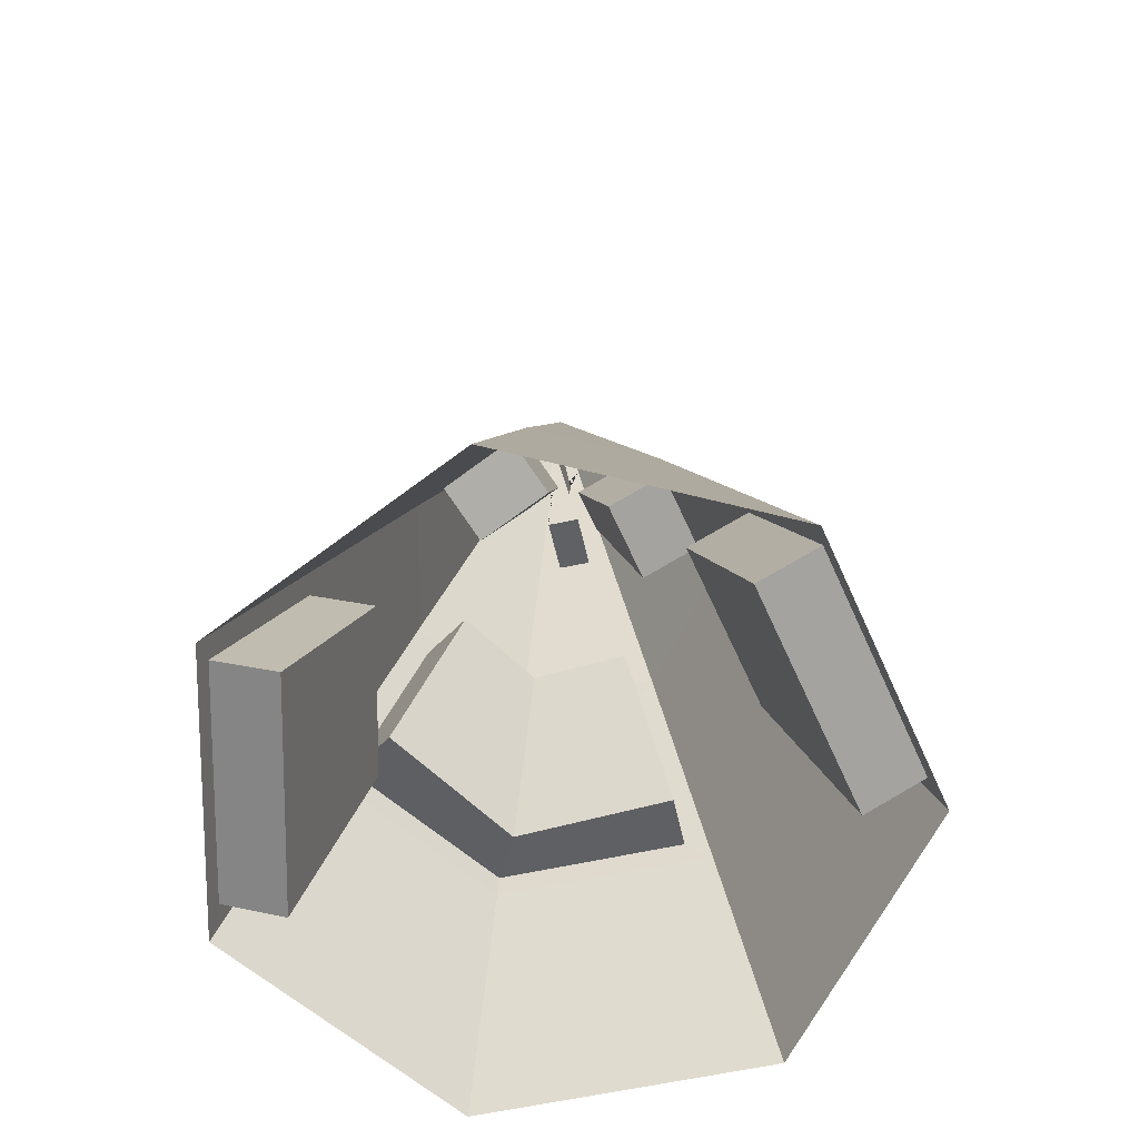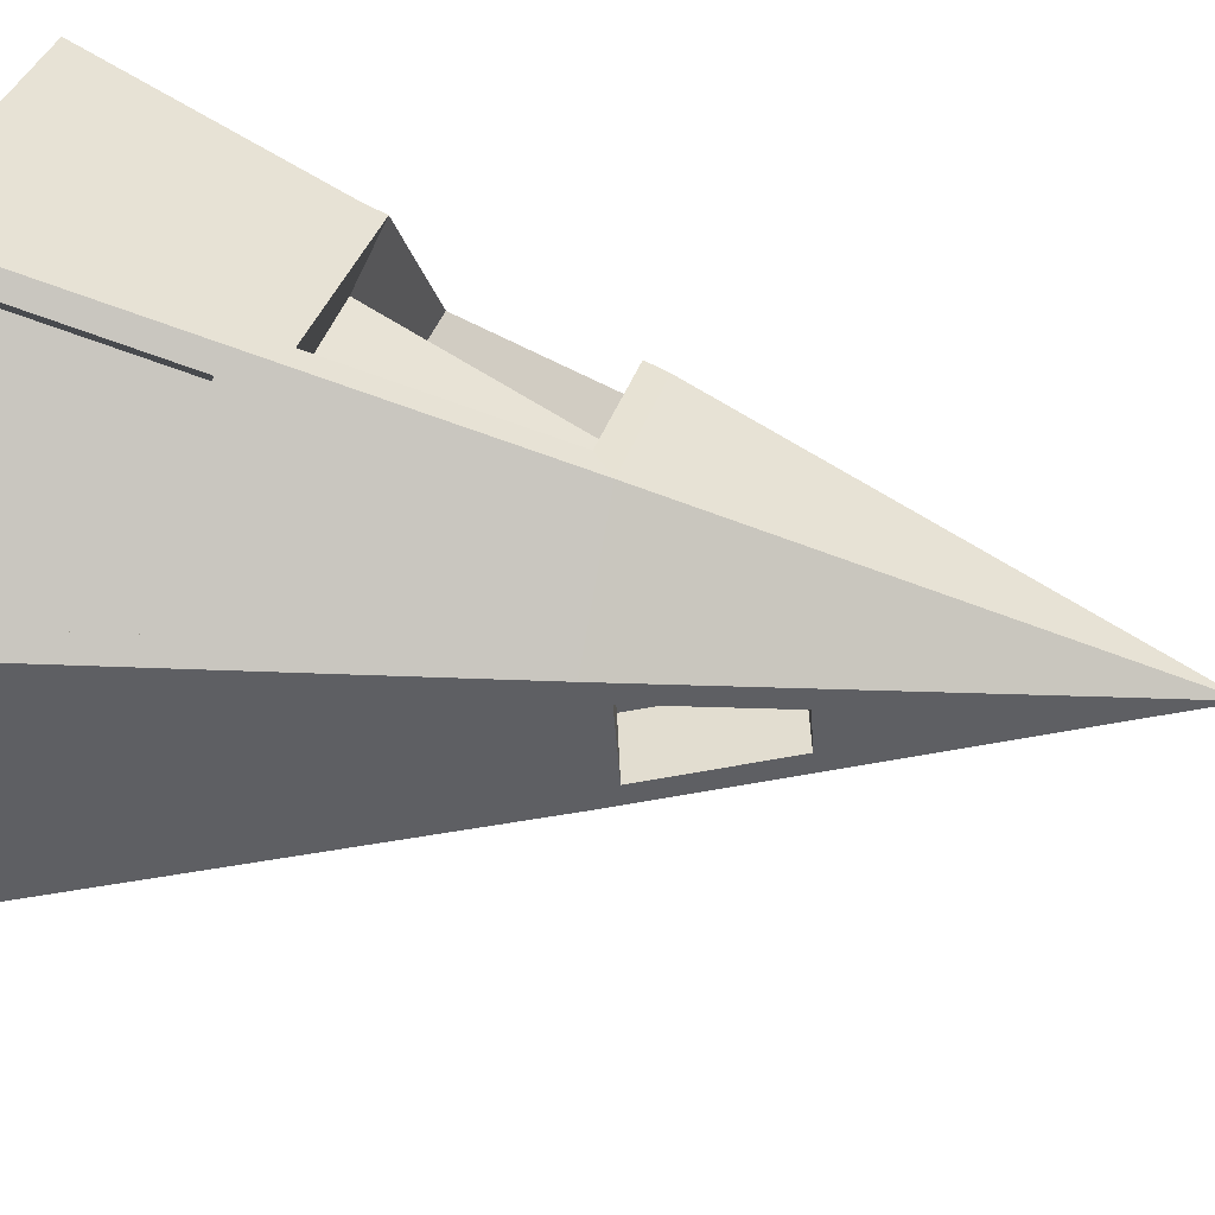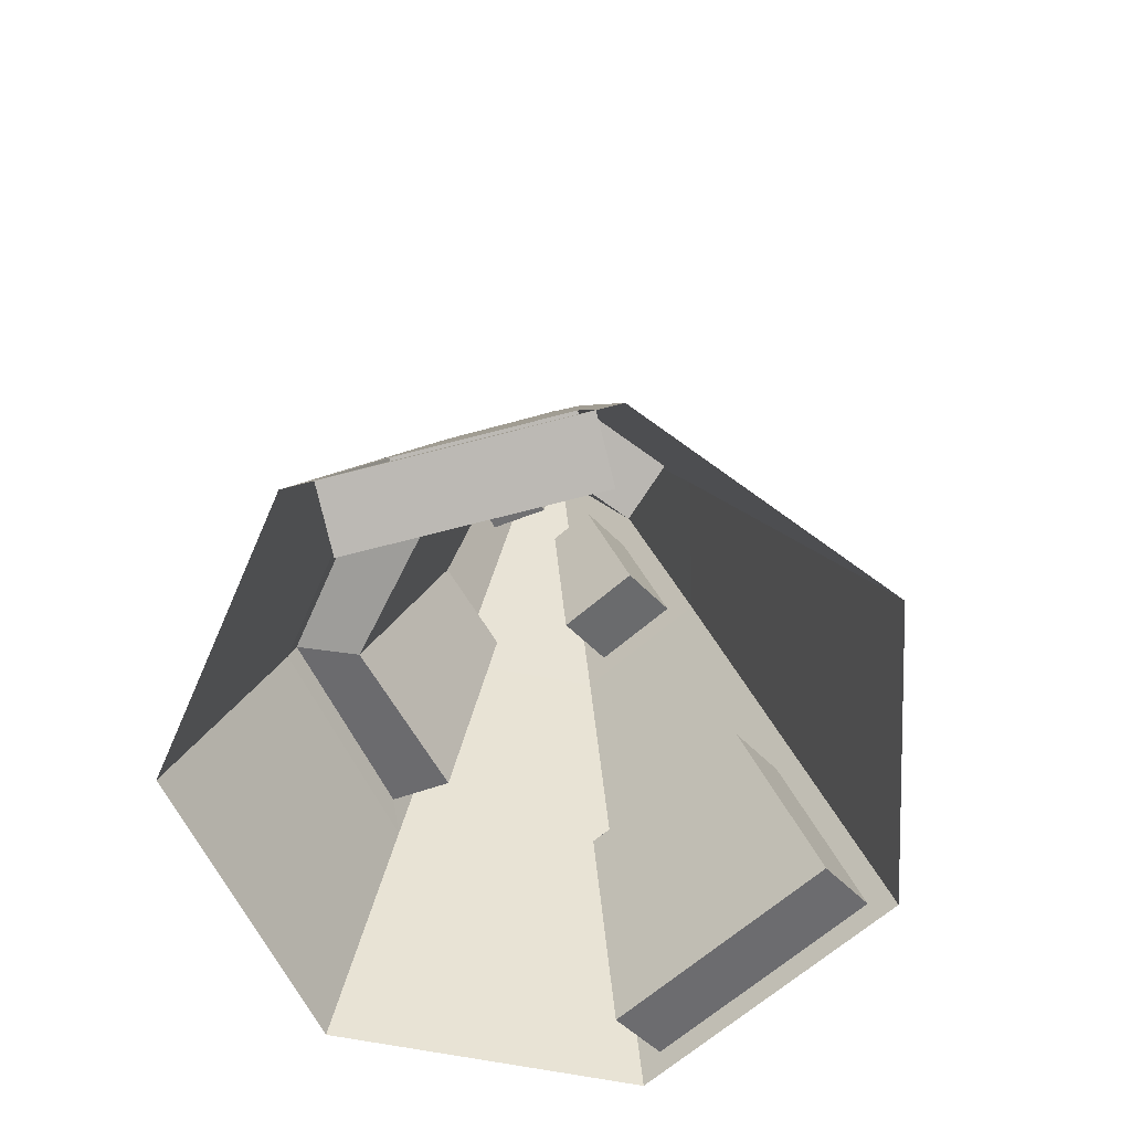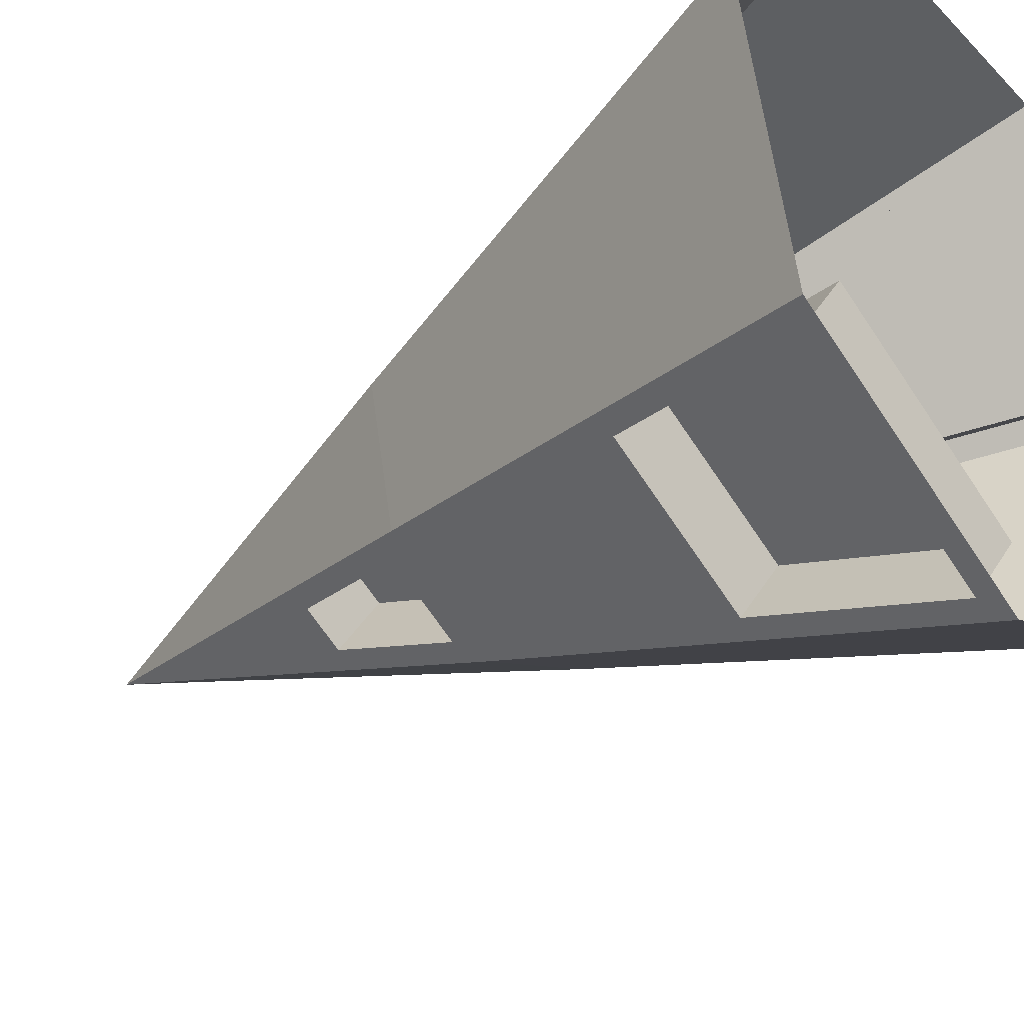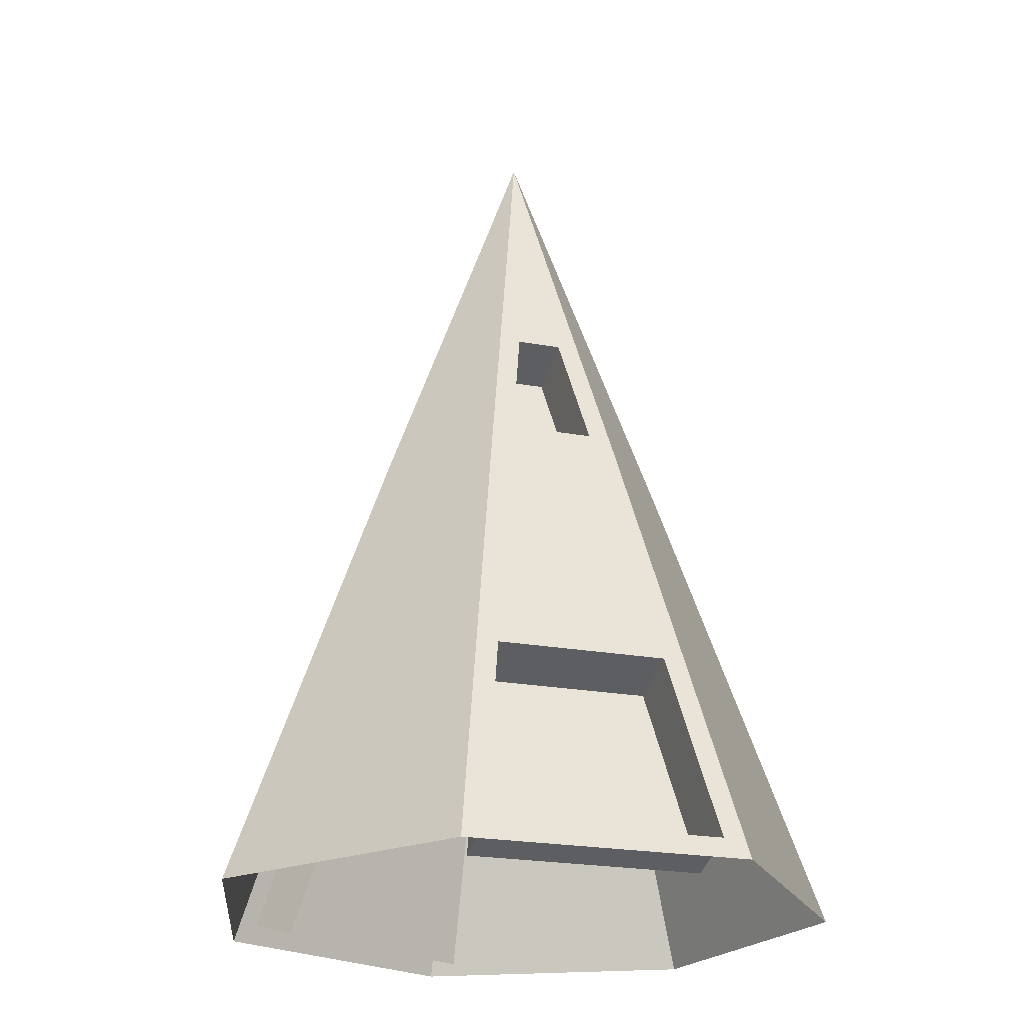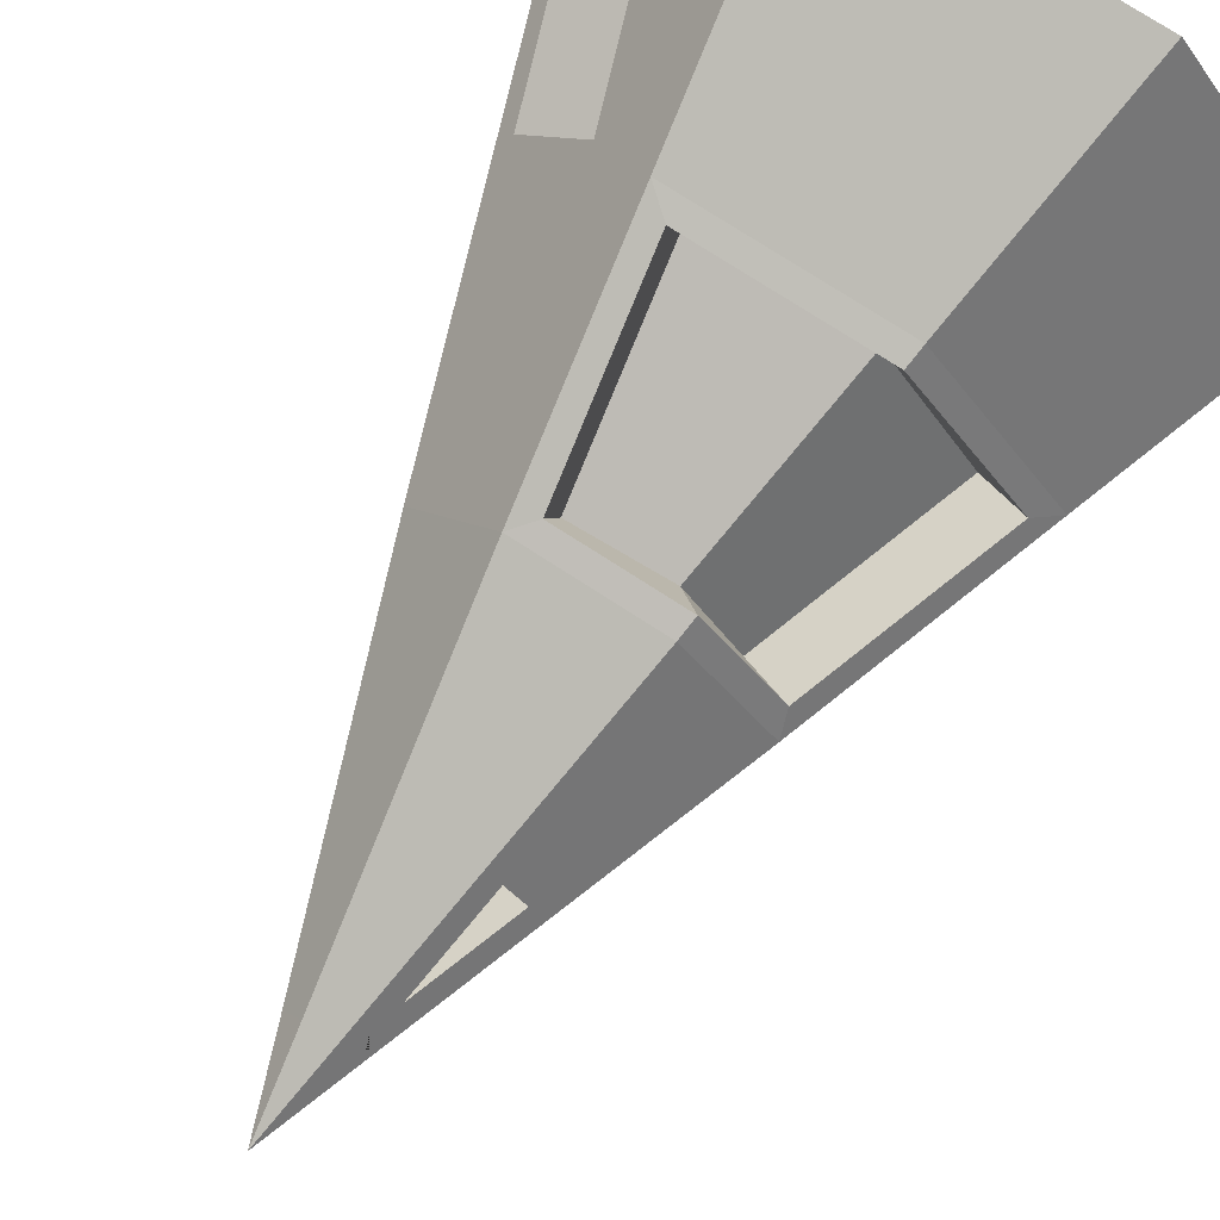
<metadata>
{"format":"obj","ext":"obj","renderer":"f3d","projection":"perspective","resolution":1024,"background":"white","views":[{"elev":-65.9,"azim":140.2,"up":"+Y"},{"elev":36.0,"azim":106.7,"up":"+Z"},{"elev":-67.1,"azim":66.3,"up":"+Y"},{"elev":-37.8,"azim":-51.7,"up":"+Z"},{"elev":-23.1,"azim":-171.5,"up":"+Y"},{"elev":76.8,"azim":-147.2,"up":"+Z"}]}
</metadata>
<code>
o Circle
v 0 -0 -1
v -0.7818 -0 -0.6235
v -0.9749 0 0.2225
v -0.4339 0 0.901
v 0.4339 0 0.901
v 0.9749 0 0.2225
v 0.7818 -0 -0.6235
v -0.06064 1.514 -0.428
v -0.2968 1.514 -0.3143
v -0.4488 1.387 0.1646
v -0.2085 1.451 0.433
v 0.1511 1.387 0.4535
v 0.4308 1.514 0.03612
v 0.3724 1.514 -0.2194
v 0 2.468 -0.1029
v -0.08044 2.468 -0.06415
v -0.08119 2.405 0.08073
v -0.09677 2.405 0.06119
v 0.04464 2.468 0.0927
v 0.1003 2.468 0.02289
v 0.08044 2.468 -0.06415
v 0.000725 2.746 -6.9e-05
v -0.0606 0.662 -0.7338
v -0.5359 0.662 -0.5049
v -0.6577 0.7886 0.2123
v -0.3212 0.7253 0.667
v 0.373 0.662 0.6348
v 0.7019 0.662 0.2224
v 0.5788 0.7253 -0.4616
v -0.06064 1.896 -0.286
v -0.1858 1.896 -0.2257
v -0.2196 2.022 0.1123
v -0.1584 2.022 0.1891
v 0.1266 1.959 0.2629
v 0.2923 1.896 0.00452
v 0.2614 1.896 -0.1309
v -0.0606 0.06332 -0.9481
v -0.7035 0.06332 -0.6385
v 0.9109 0.06332 0.2701
v 0.466 0.06332 0.828
v -0.7218 0.7253 0.1647
v -0.4686 1.451 0.107
v 0.2085 1.451 0.433
v 0.3212 0.7253 0.667
v 0.2441 0.7886 0.6466
v -0.2844 1.959 0.06492
v -0.1003 2.468 0.02289
v -0.1266 1.959 0.2629
v -0.04464 2.468 0.0927
v 0.4686 1.451 0.107
v 0.3758 1.451 -0.2997
v -0.2167 1.386 0.4499
v 0 1.451 -0.4806
v -0.3758 1.451 -0.2997
v 0 0.7253 -0.7403
v -0.5788 0.7253 -0.4616
v 0.7218 0.7253 0.1647
v -0.3131 0.7898 0.6501
v 0 1.959 -0.2918
v -0.2281 1.959 -0.1819
v 0.2844 1.959 0.06492
v 0.2281 1.959 -0.1819
v 0.02065 0.002915 -0.7794
v -0.6223 0.002915 -0.4698
v 0.3196 0.002915 0.7112
v 0.7645 0.002915 0.1533
v -0.2329 0.7222 0.4836
v -0.1365 1.319 0.2834
v -0.5116 0.7271 0.09575
v -0.3026 1.326 0.04805
v 0.2441 0.7271 0.4597
v 0.1511 1.326 0.2666
v -0.07376 1.96 -0.004005
v 0.06469 2.342 -0.0356
v -0.01251 1.96 0.0728
v 0.04911 2.342 -0.05514
v 0.2489 1.451 0.07764
v 0.1905 1.451 -0.1779
v 0.02032 1.451 -0.2599
v -0.2159 1.451 -0.1462
v 0.02065 0.6016 -0.5651
v -0.4547 0.6016 -0.3362
v 0.2266 0.6016 0.5181
v 0.5555 0.6016 0.1056
v 0.02032 1.834 -0.1179
v -0.1048 1.834 -0.05761
v 0.1104 1.834 0.04604
v 0.0795 1.834 -0.08938
f 57 50 43 44
f 30 85 86 31
f 56 54 53 55
f 29 51 50 57
f 9 80 79 8
f 41 42 54 56
f 55 53 51 29
f 34 19 49 48
f 46 47 16 60
f 59 15 21 62
f 61 20 19 34
f 23 81 82 24
f 60 16 15 59
f 62 21 20 61
f 49 19 22
f 19 20 22
f 20 21 22
f 21 15 22
f 15 16 22
f 16 47 22
f 47 49 22
f 1 55 29 7
f 3 41 56 2
f 5 44 26 4
f 7 29 57 6
f 35 87 88 36
f 4 26 41 3
f 17 74 76 18
f 39 66 65 40
f 45 71 67 58
f 11 48 46 42
f 50 61 34 43
f 53 59 62 51
f 42 46 60 54
f 43 34 48 11
f 37 1 2 38
f 40 5 6 39
f 10 42 41 25
f 45 44 43 12
f 17 47 46 32
f 33 48 49 18
f 13 50 51 14
f 12 43 11 52
f 18 49 47 17
f 8 53 54 9
f 52 11 42 10
f 23 55 1 37
f 38 2 56 24
f 27 44 5 40
f 39 6 57 28
f 58 26 44 45
f 24 56 55 23
f 25 41 26 58
f 28 57 44 27
f 30 59 53 8
f 9 54 60 31
f 35 61 50 13
f 14 51 62 36
f 36 62 61 35
f 31 60 59 30
f 32 46 48 33
f 67 68 70 69
f 71 72 68 67
f 75 76 74 73
f 64 82 81 63
f 66 84 83 65
f 78 88 87 77
f 80 86 85 79
f 25 69 70 10
f 58 67 69 25
f 10 70 68 52
f 33 75 73 32
f 12 72 71 45
f 27 83 84 28
f 37 63 81 23
f 38 64 63 37
f 32 73 74 17
f 8 79 85 30
f 24 82 64 38
f 18 76 75 33
f 31 86 80 9
f 40 65 83 27
f 14 78 77 13
f 13 77 87 35
f 28 84 66 39
f 52 68 72 12
f 36 88 78 14

</code>
